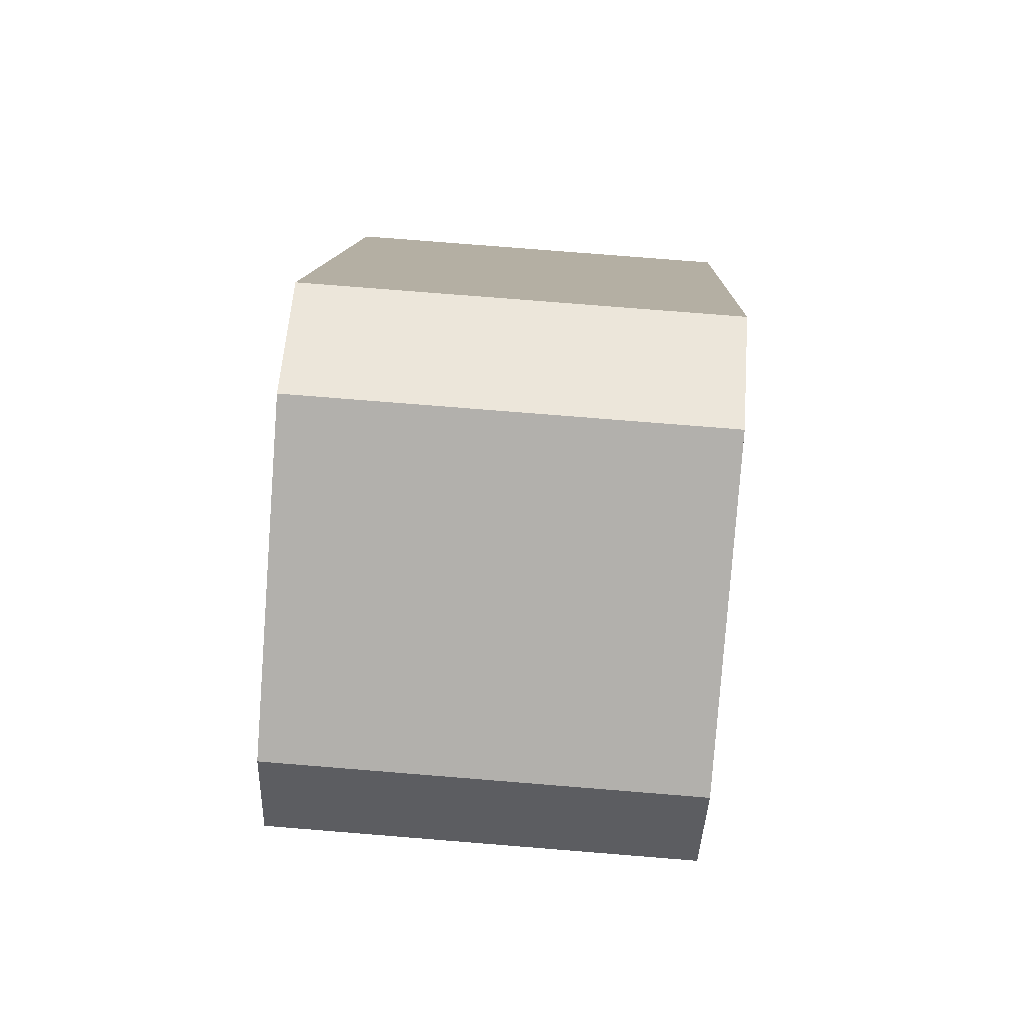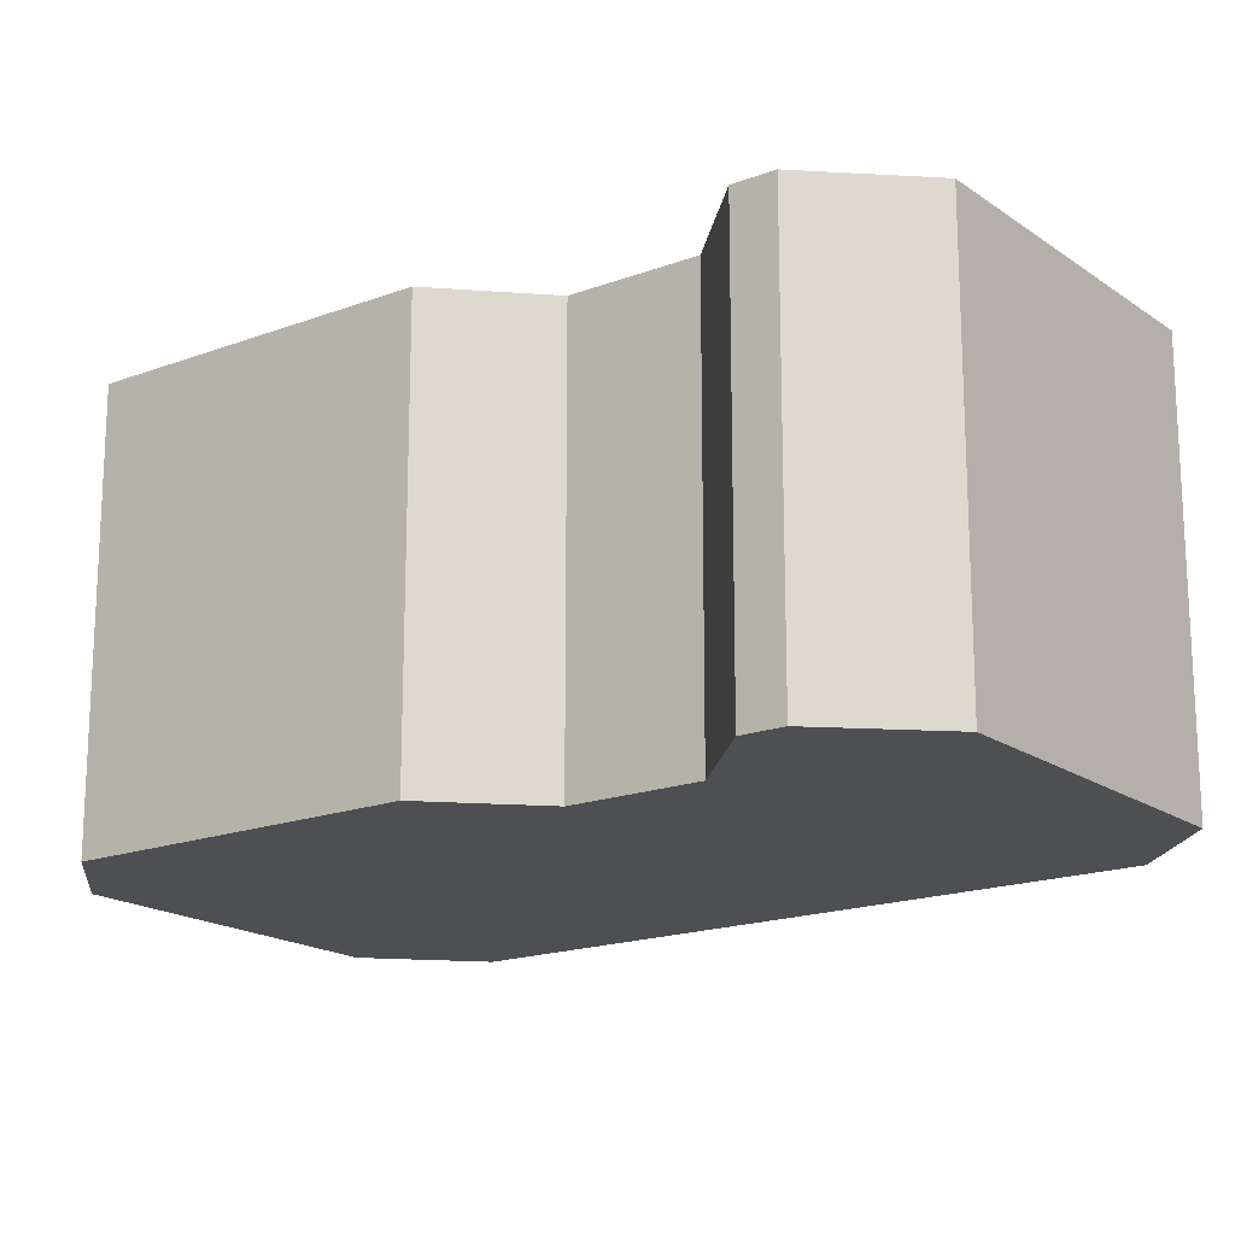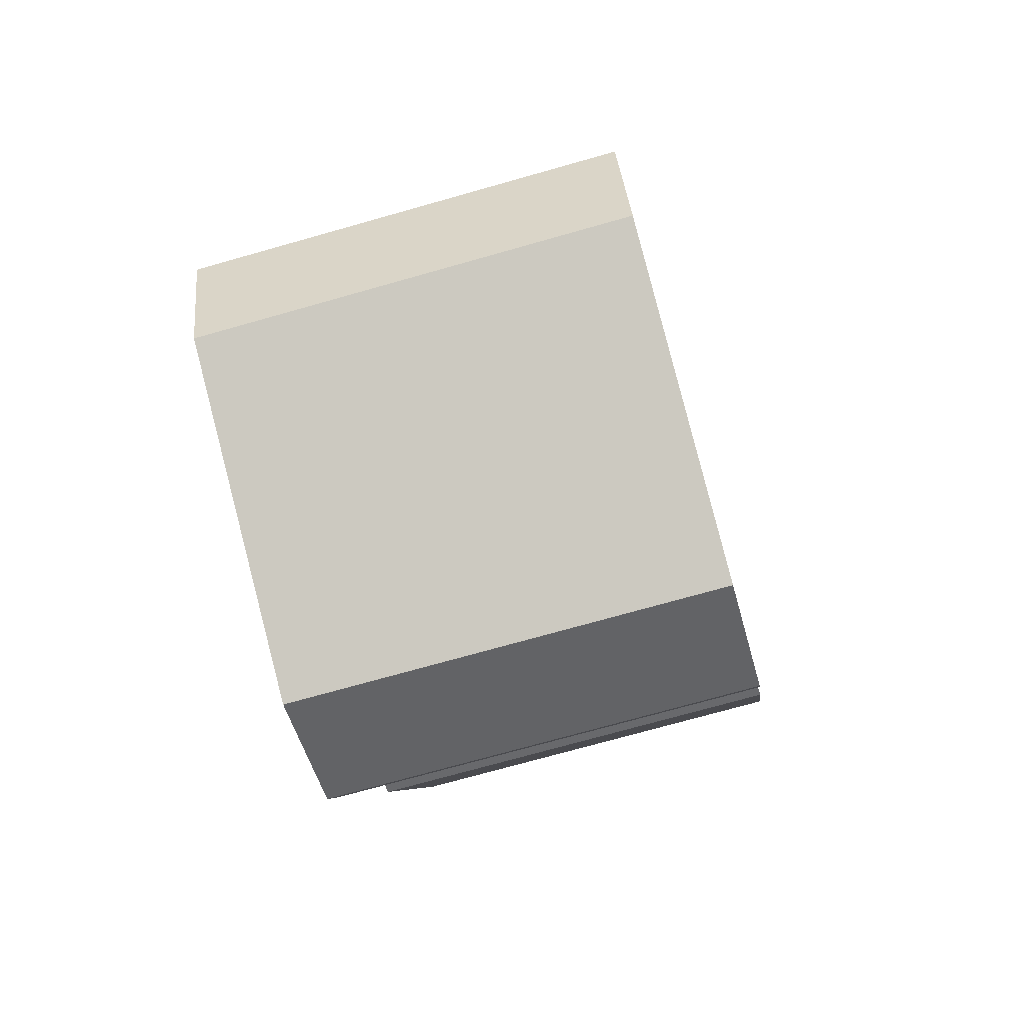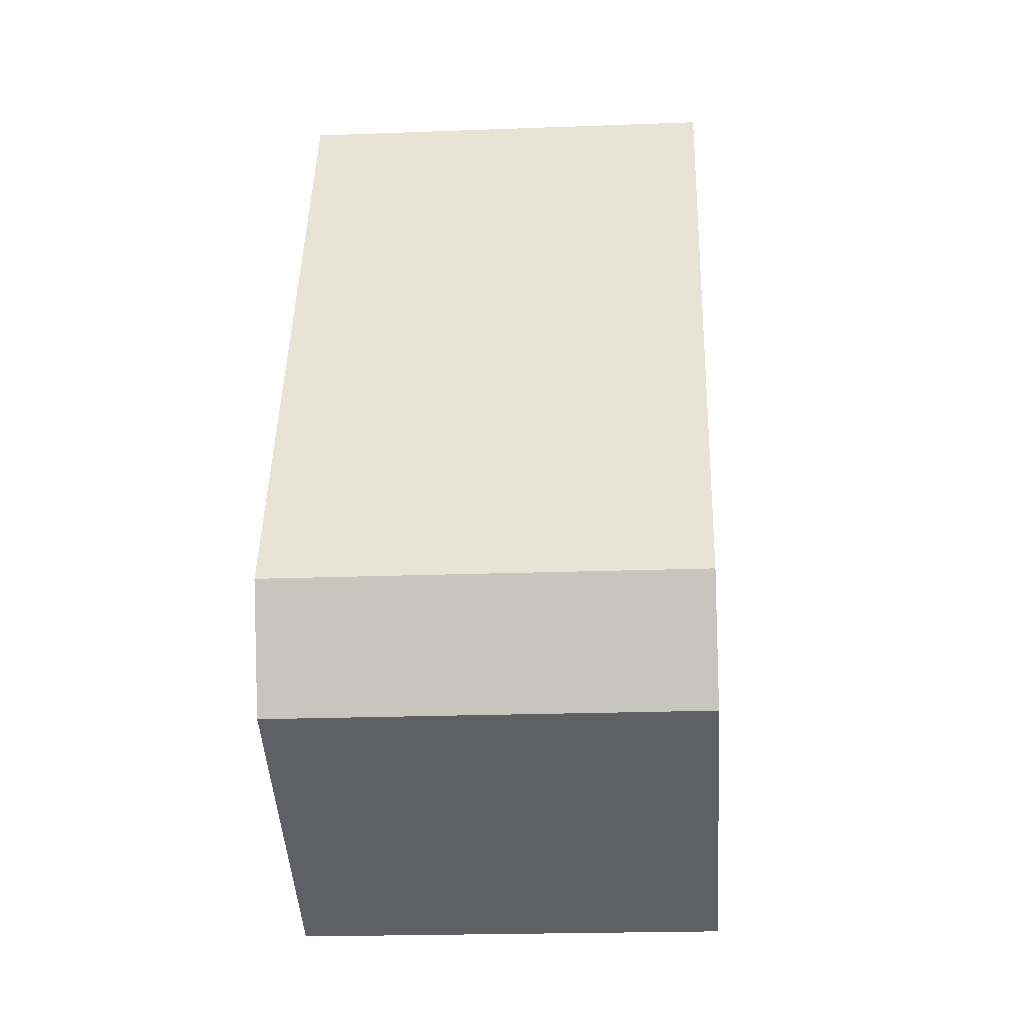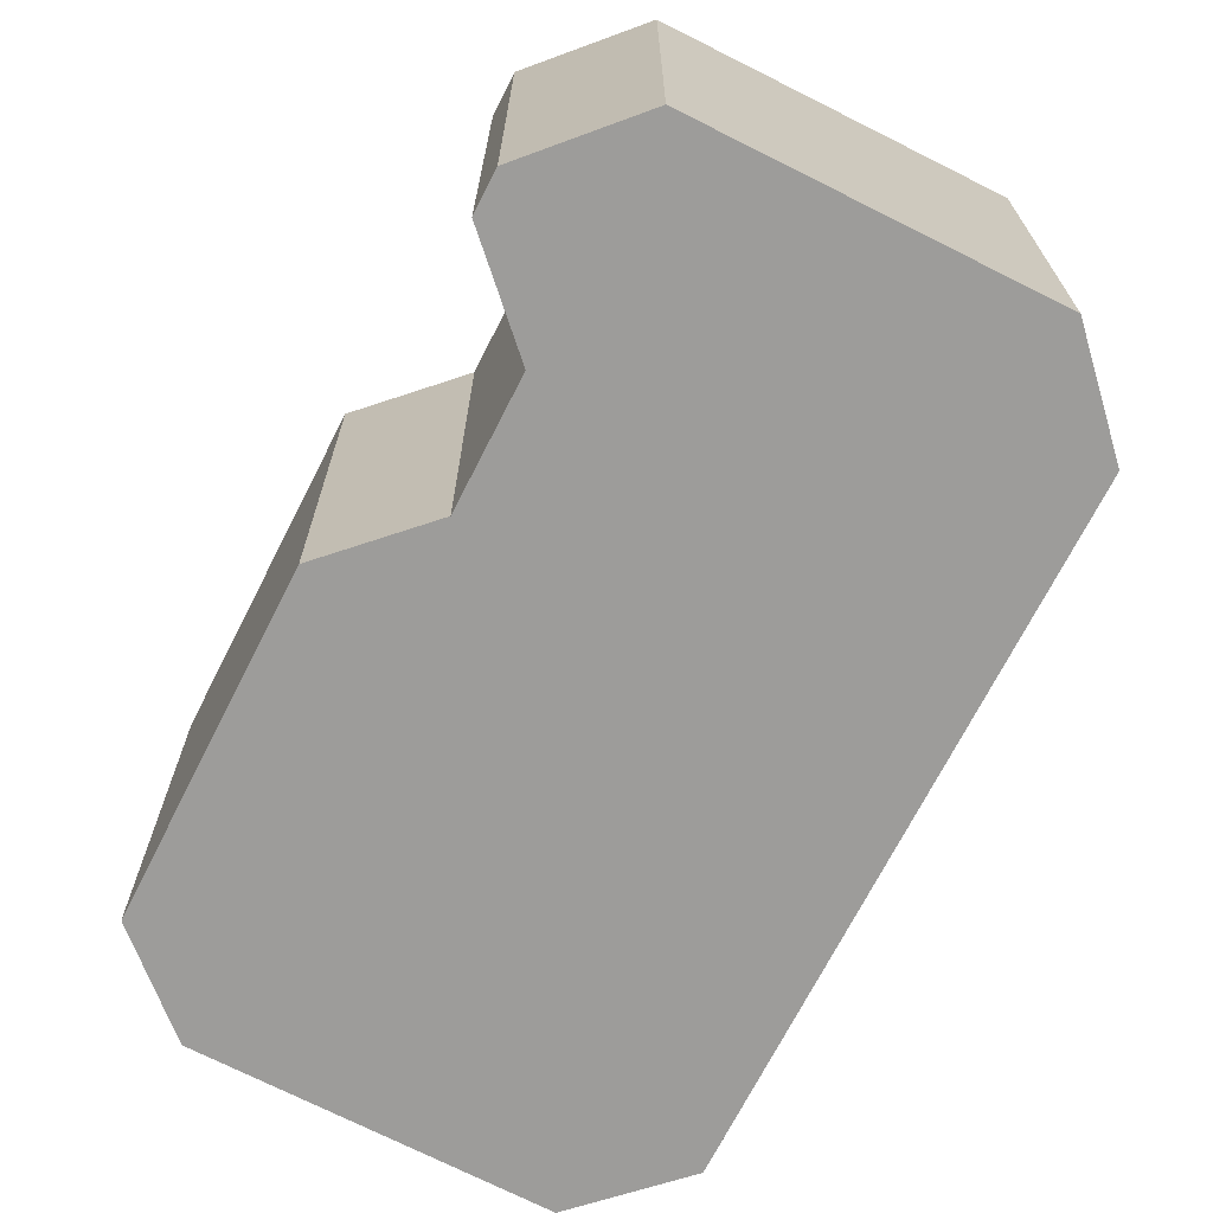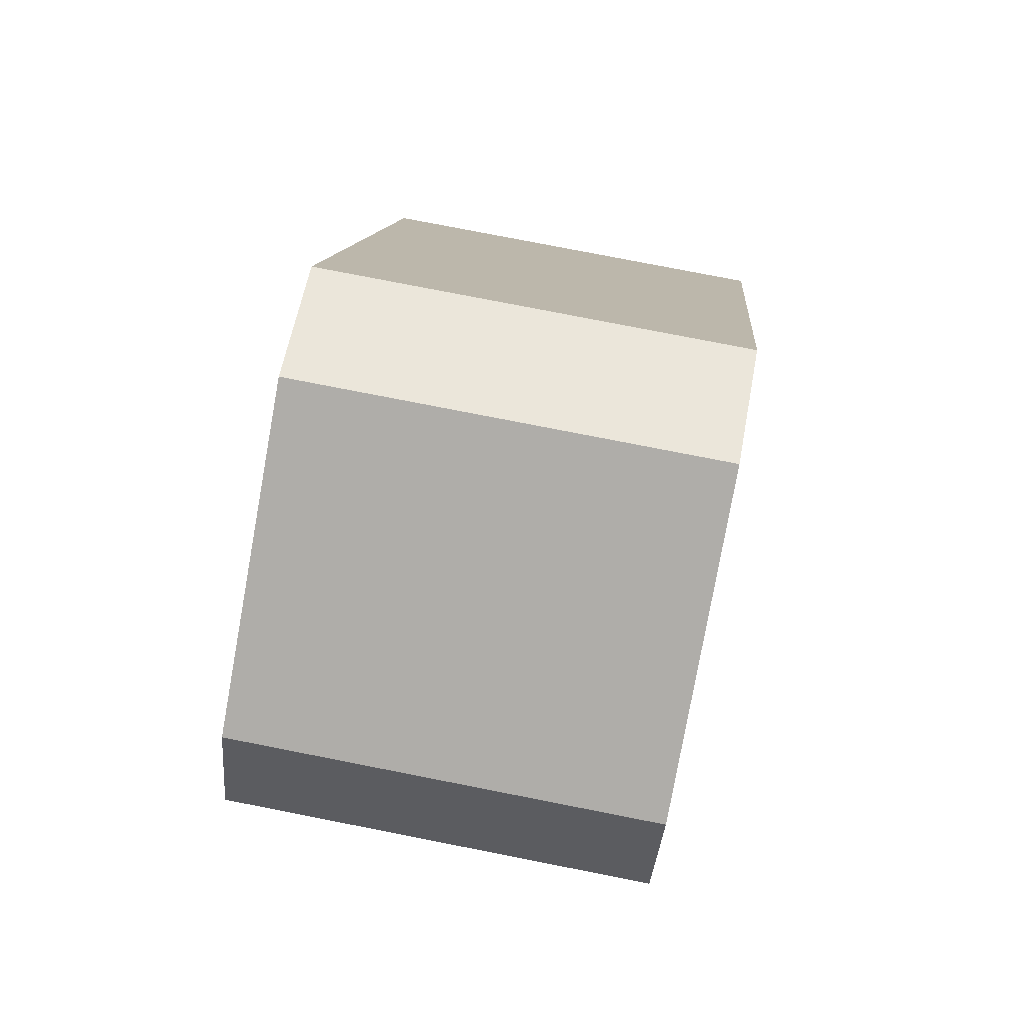
<metadata>
{"format":"obj","ext":"obj","renderer":"f3d","projection":"perspective","resolution":1024,"background":"white","views":[{"elev":76.7,"azim":94.6,"up":"+Z"},{"elev":-17.8,"azim":150.4,"up":"+Y"},{"elev":-72.9,"azim":-74.2,"up":"+Z"},{"elev":-21.0,"azim":-86.1,"up":"+Z"},{"elev":-70.2,"azim":177.0,"up":"+Y"},{"elev":77.7,"azim":101.1,"up":"+Z"}]}
</metadata>
<code>
v  3.245 4.897 7.32
v  0 0 0
v  3.244 -4.482e-16 7.32
v  0.0001046 4.897 -0.0001551
v  4.655 -4.804e-16 7.845
v  4.655 4.897 7.845
v  8.317 -3.789e-16 6.189
v  8.317 4.897 6.188
v  8.889 -2.999e-16 4.898
v  8.889 4.897 4.898
v  7.649 -1.288e-16 2.103
v  7.649 4.897 2.103
v  7.276 -7.724e-17 1.261
v  7.277 4.897 1.261
v  5.928 4.897 0.7339
v  5.928 -4.495e-17 0.7341
v  5.315 3.955e-17 -0.6459
v  5.315 4.897 -0.646
v  5.837 1.213e-16 -1.982
v  5.837 4.897 -1.982
v  5.635 1.493e-16 -2.438
v  5.635 4.897 -2.438
v  4.223 4.897 -3.043
v  4.223 1.863e-16 -3.043
v  0.4989 4.897 -1.408
v  0.4988 8.623e-17 -1.408
g defaultobject
f 1 2 3
f 2 1 4
f 1 5 6
f 5 1 3
f 6 7 8
f 7 6 5
f 8 9 10
f 9 8 7
f 10 11 12
f 11 10 9
f 12 13 14
f 13 12 11
f 15 13 16
f 13 15 14
f 15 17 18
f 17 15 16
f 18 19 20
f 19 18 17
f 20 21 22
f 21 20 19
f 23 21 24
f 21 23 22
f 25 24 26
f 24 25 23
f 4 26 2
f 26 4 25
f 12 15 10
f 15 12 14
f 6 4 1
f 4 6 8
f 4 8 25
f 25 8 10
f 25 10 15
f 25 15 23
f 23 15 18
f 23 18 20
f 23 20 22
f 21 17 24
f 17 21 19
f 26 3 2
f 3 26 5
f 5 26 24
f 5 24 7
f 7 24 17
f 7 17 16
f 7 16 13
f 7 13 11
f 7 11 9

</code>
